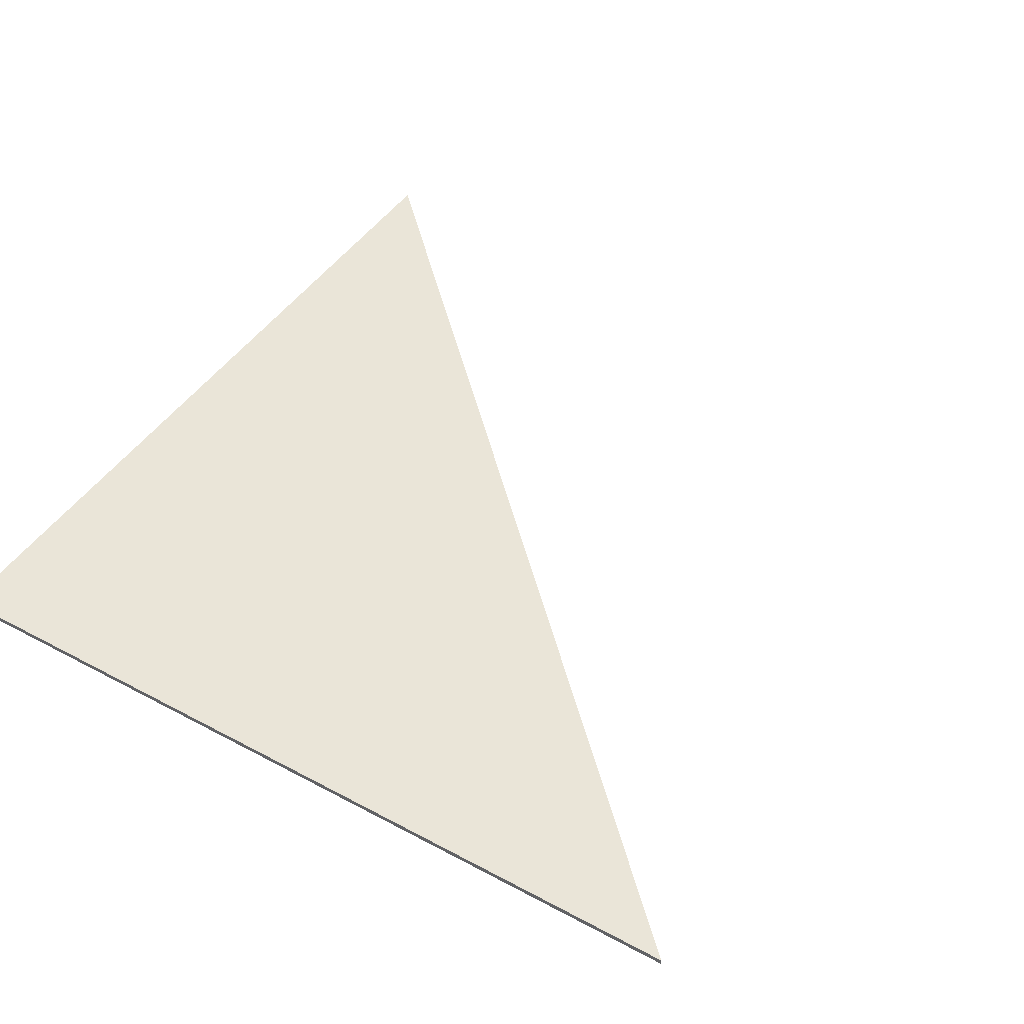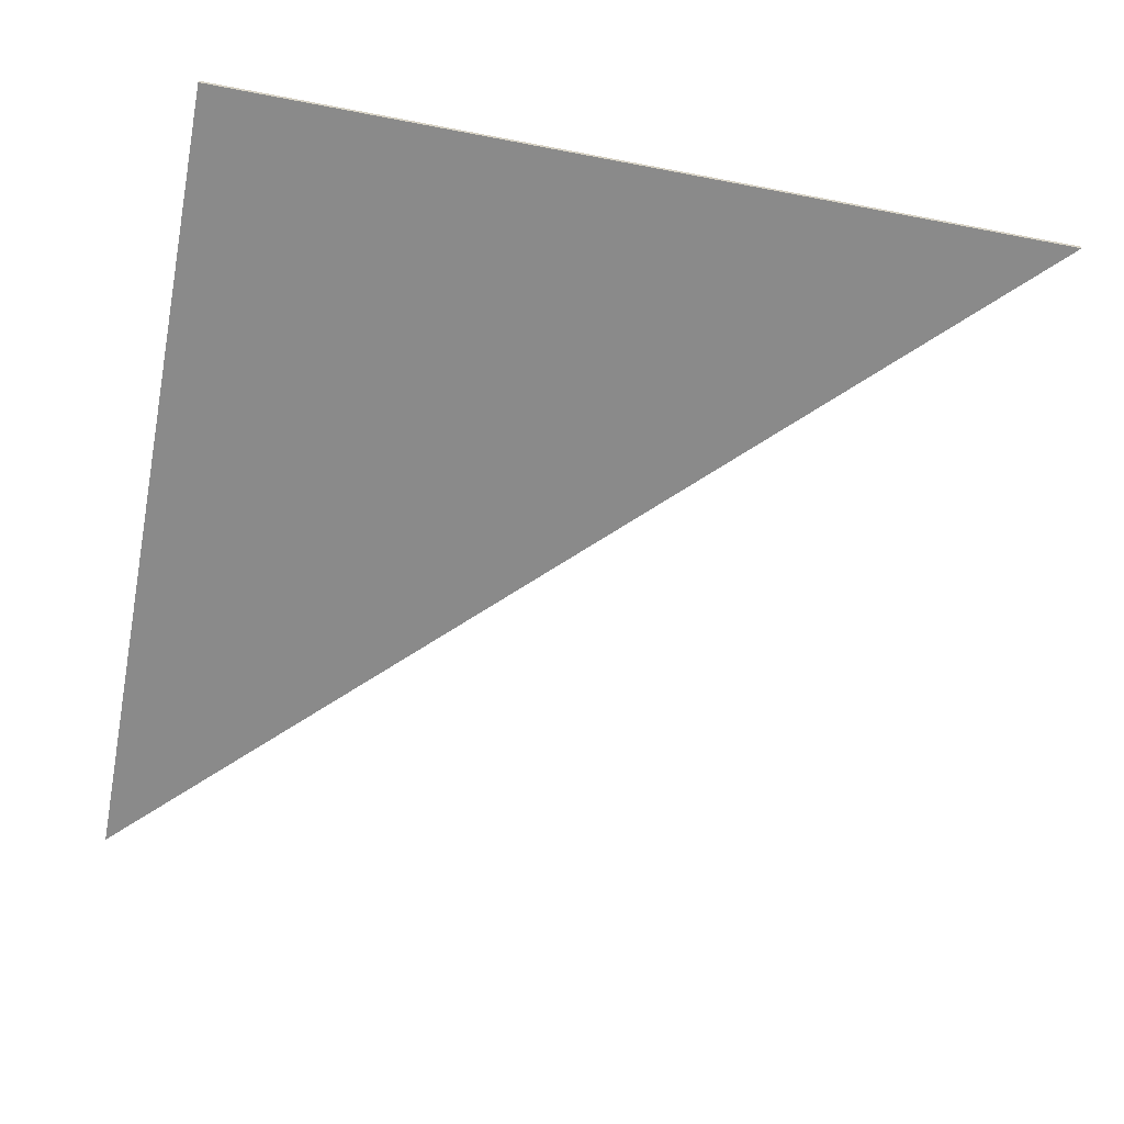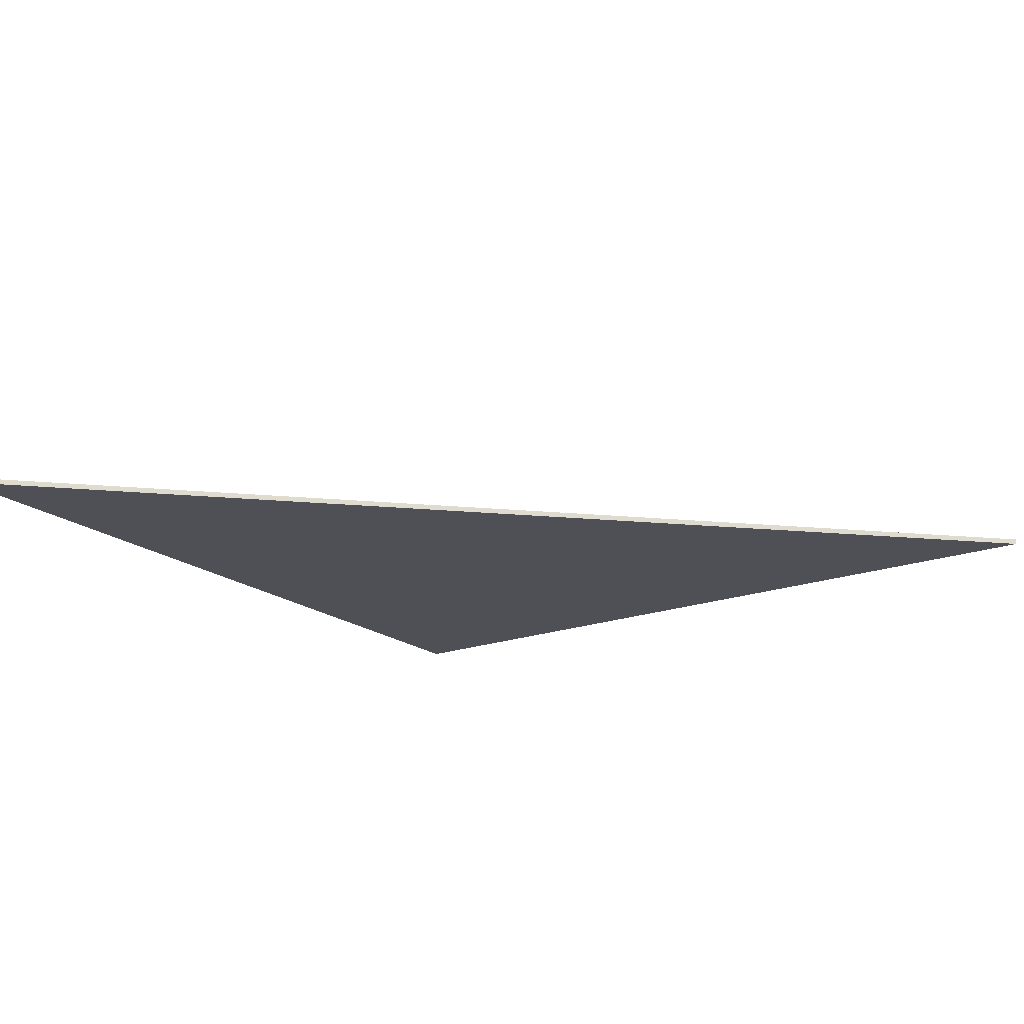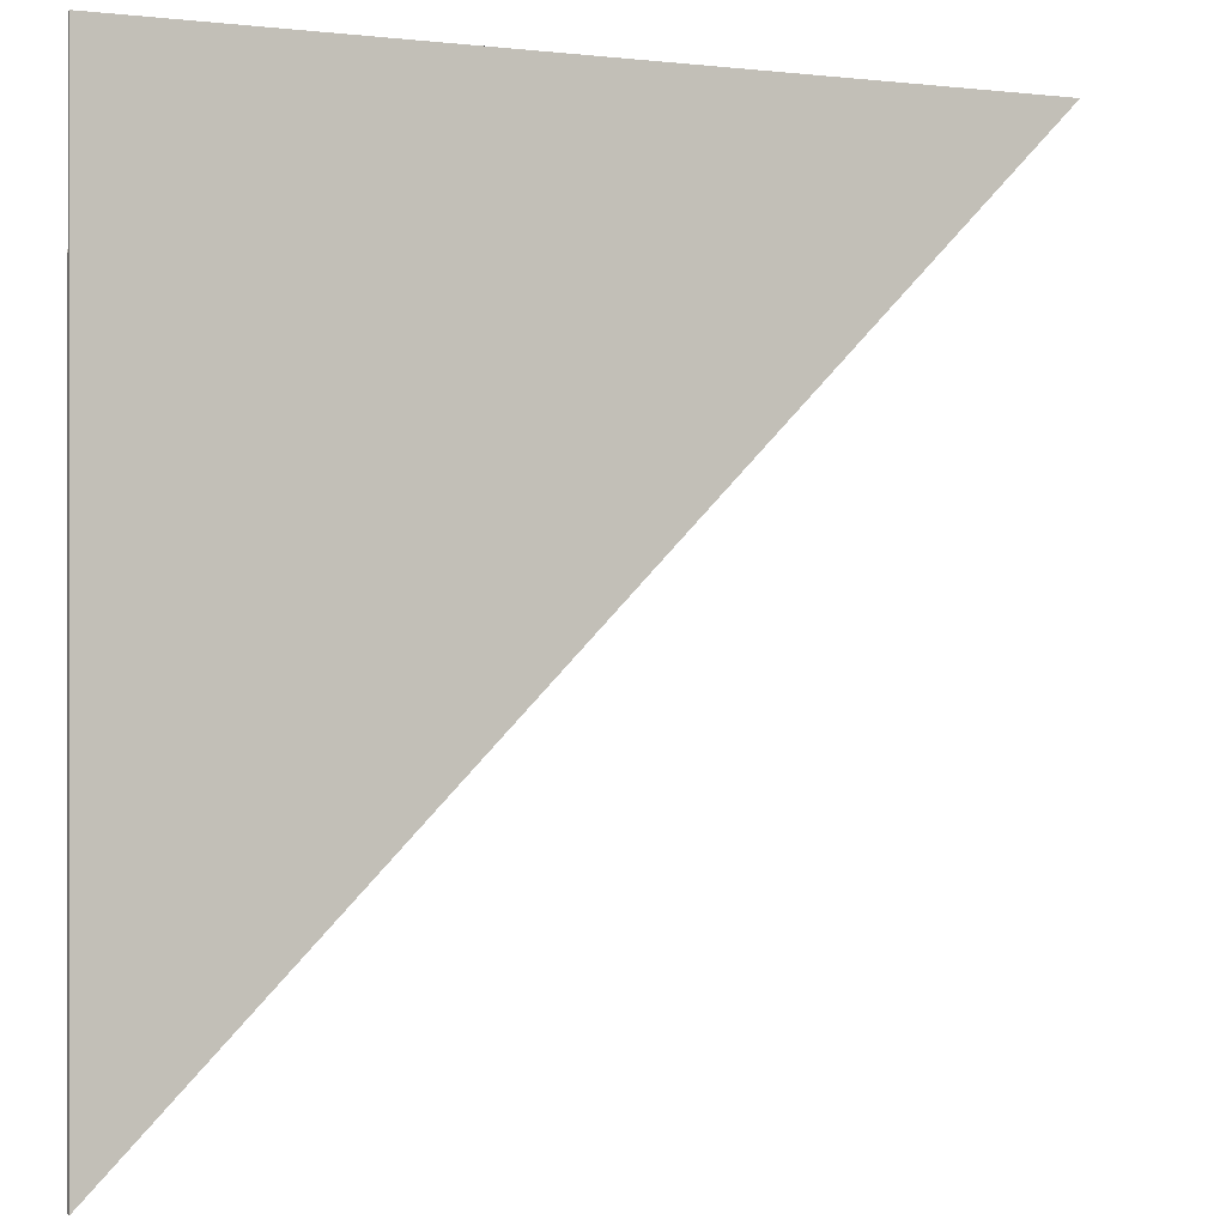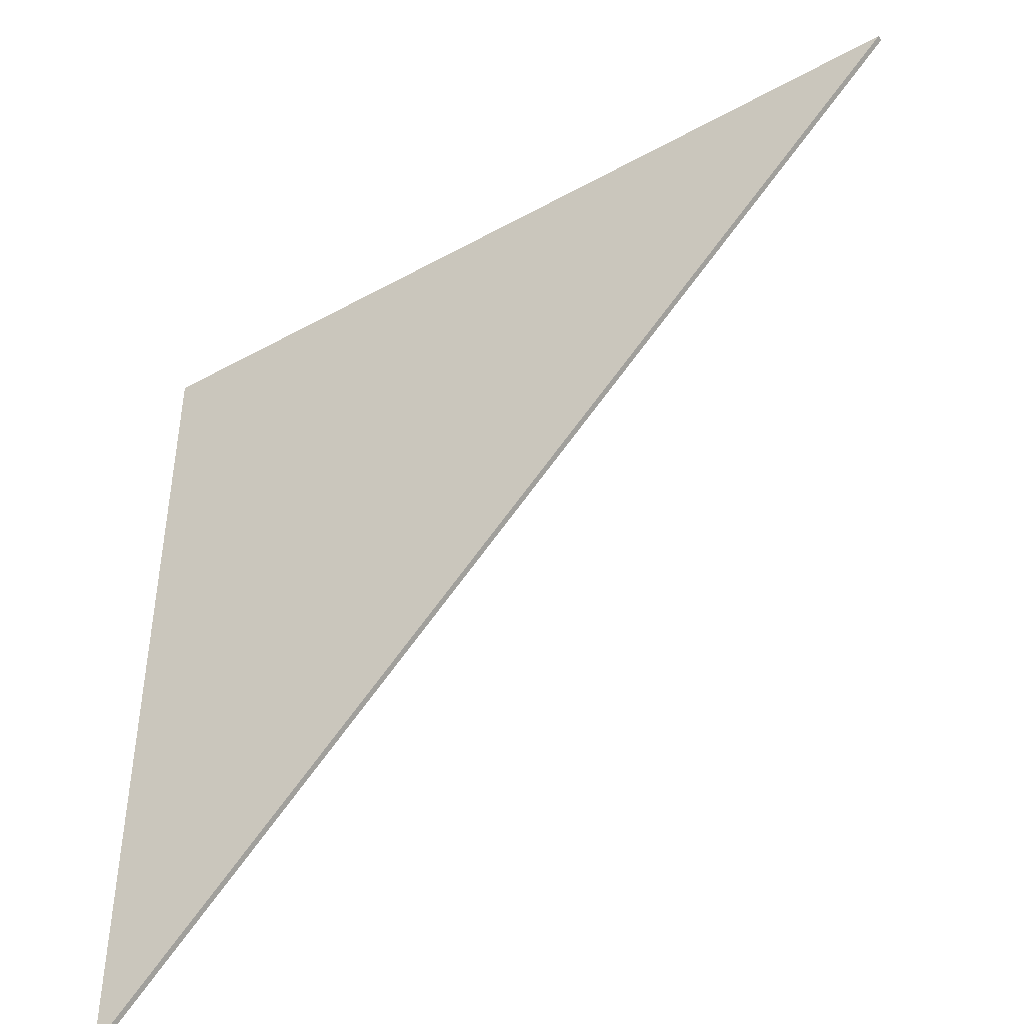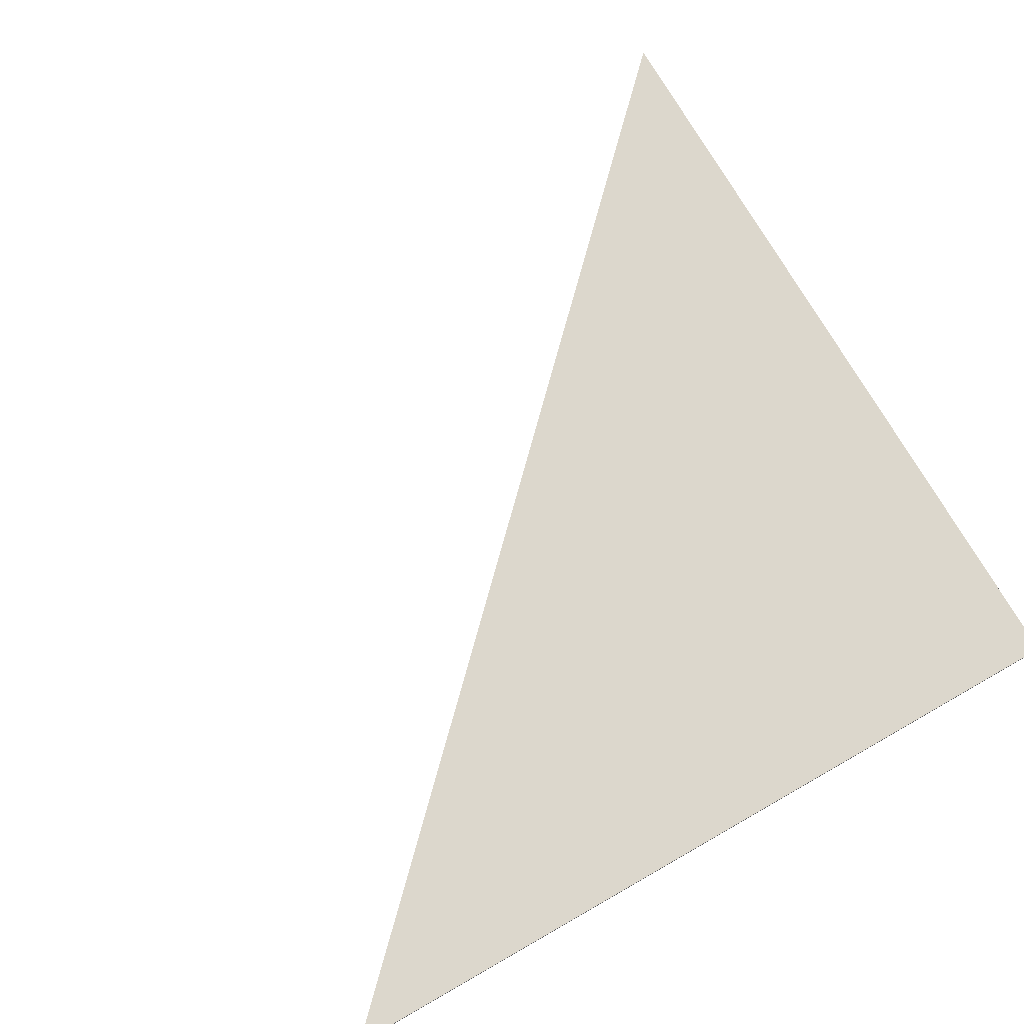
<metadata>
{"format":"obj","ext":"obj","renderer":"f3d","projection":"perspective","resolution":1024,"background":"white","views":[{"elev":45.5,"azim":-58.3,"up":"+Z"},{"elev":-63.5,"azim":-100.9,"up":"+Z"},{"elev":-19.3,"azim":34.9,"up":"+Z"},{"elev":-0.1,"azim":-25.3,"up":"+Y"},{"elev":-45.5,"azim":32.6,"up":"+Y"},{"elev":72.8,"azim":150.3,"up":"+Z"}]}
</metadata>
<code>
g object_1
v 36.85 65.13 11.95
v 36.85 65.13 12.09
v 36.85 44.16 11.95
v 36.85 44.16 12.09
v 36.85 44.16 11.95
v 36.85 44.16 12.09
v 57.83 65.13 11.95
v 57.83 65.13 12.09
v 57.83 65.13 11.95
v 57.83 65.13 12.09
v 36.85 65.13 11.95
v 36.85 65.13 12.09
v 36.85 65.13 11.95
v 36.85 44.16 11.95
v 57.83 65.13 11.95
v 36.85 65.13 12.09
v 36.85 44.16 12.09
v 57.83 65.13 12.09
f 1 3 4 2
f 5 7 8 6
f 9 11 12 10
f 14 13 15
f 17 18 16

</code>
